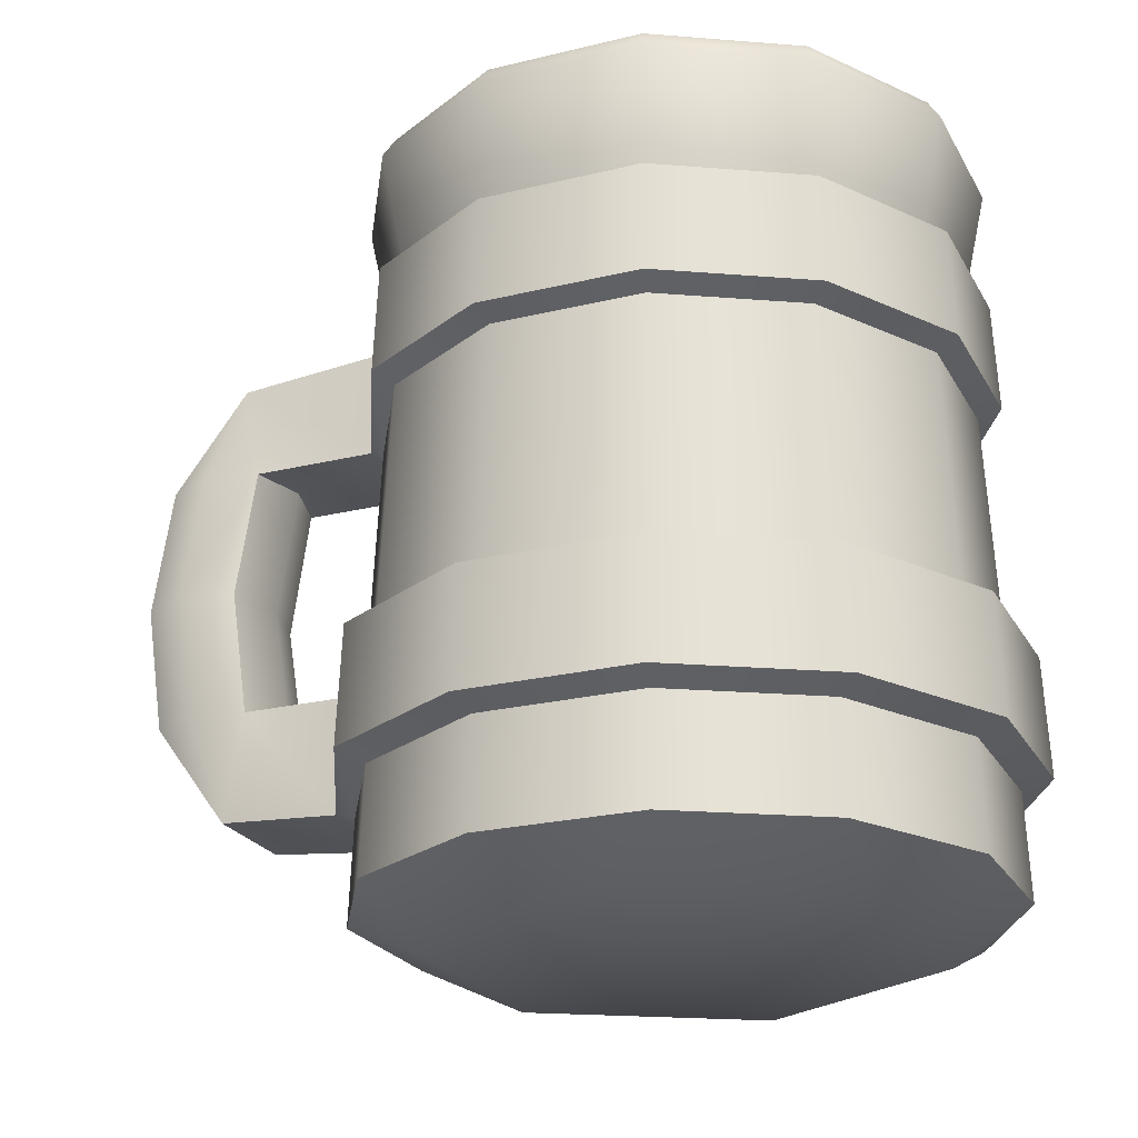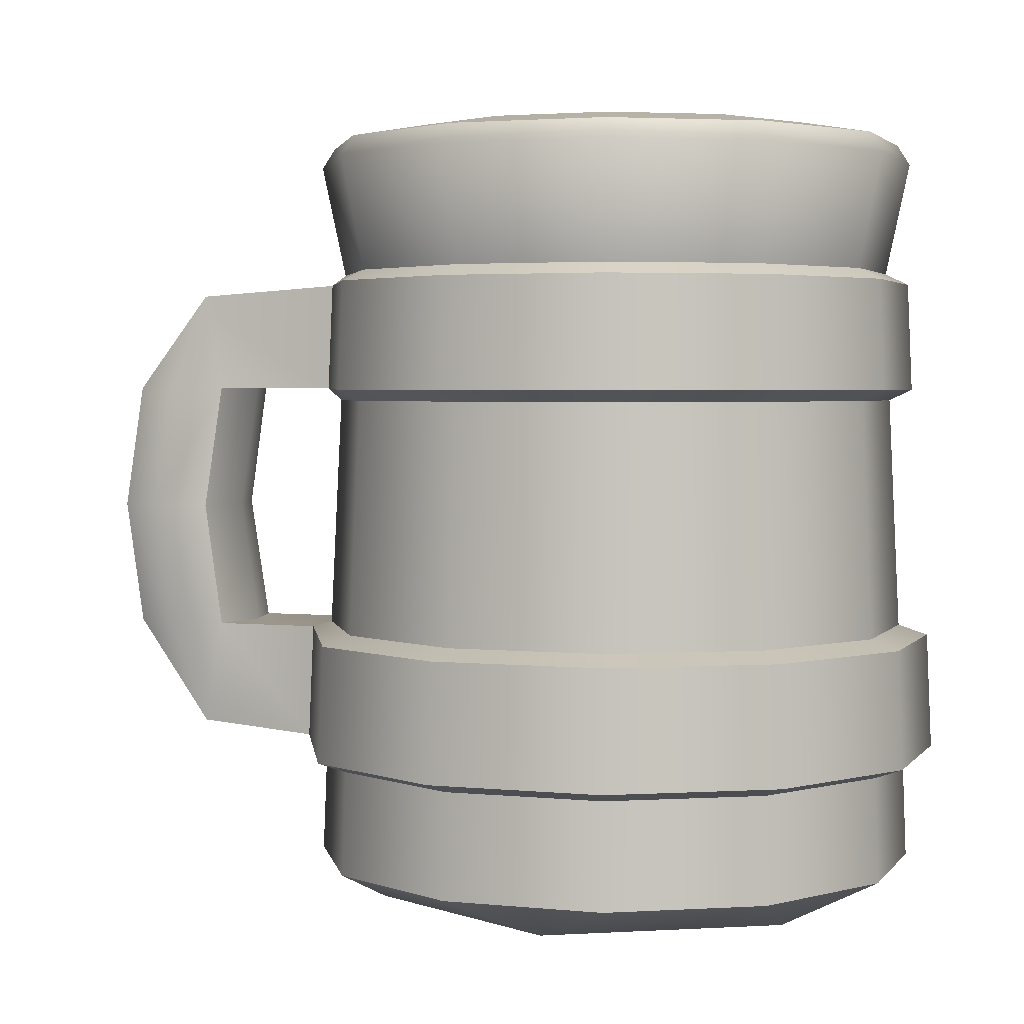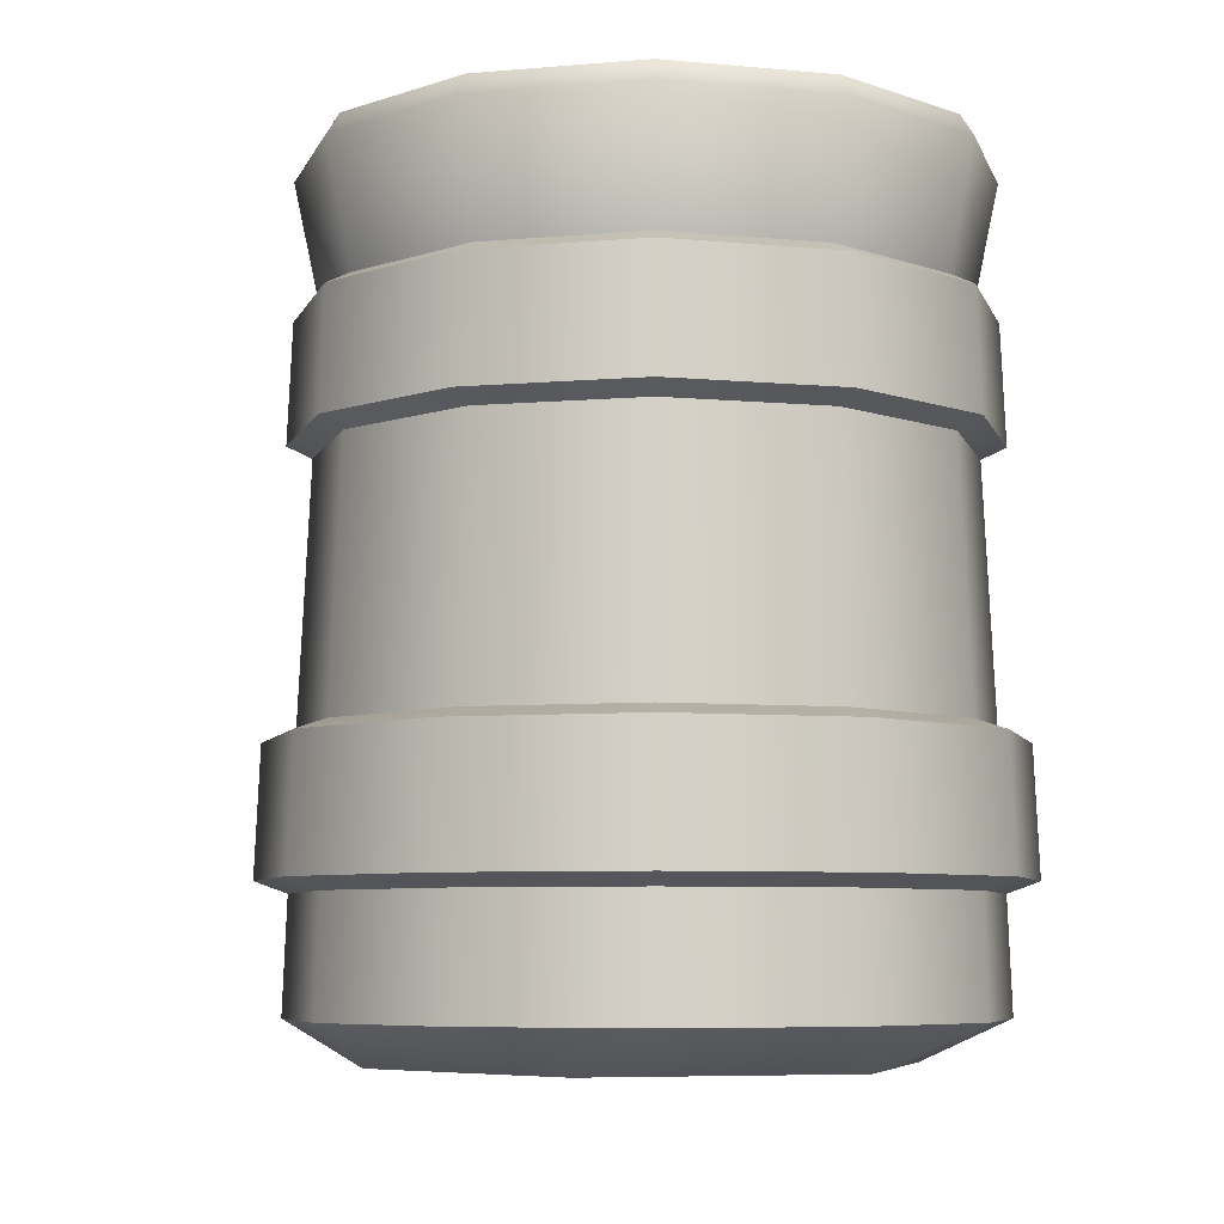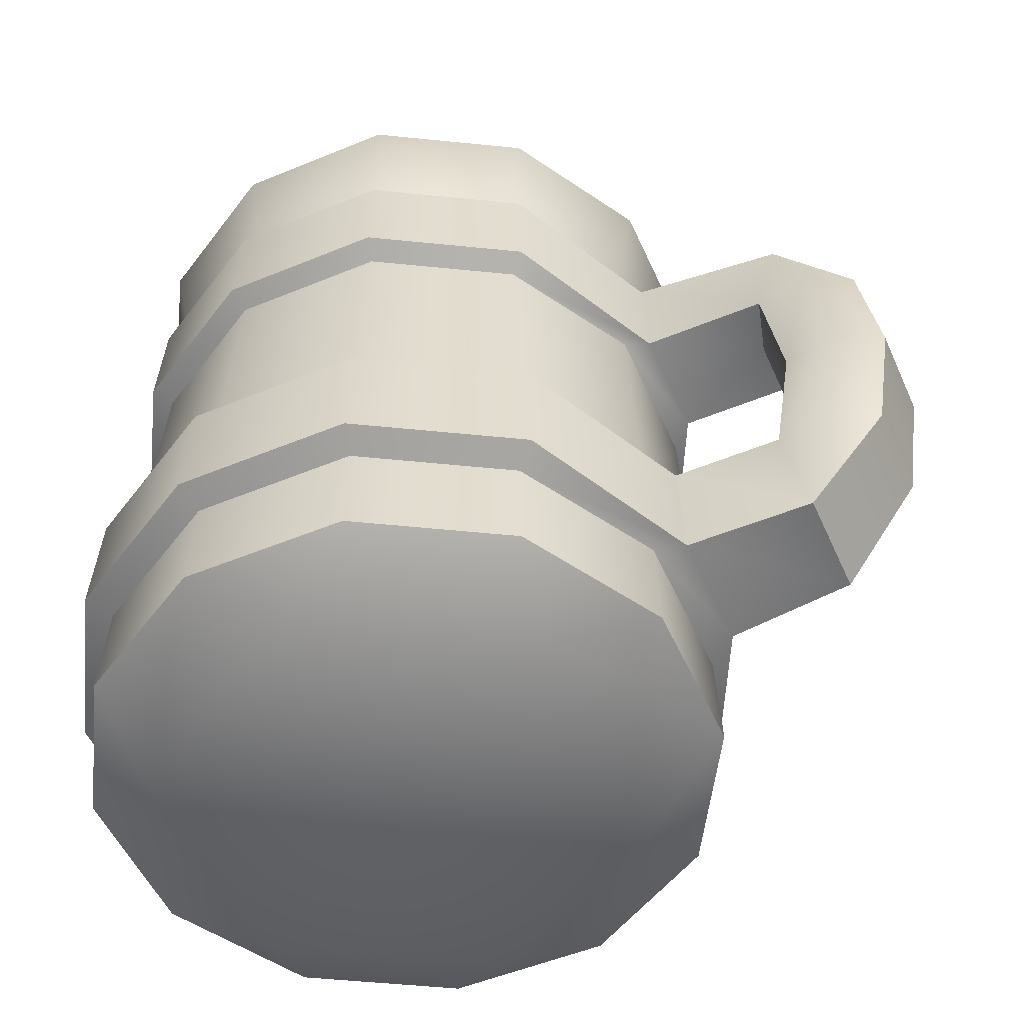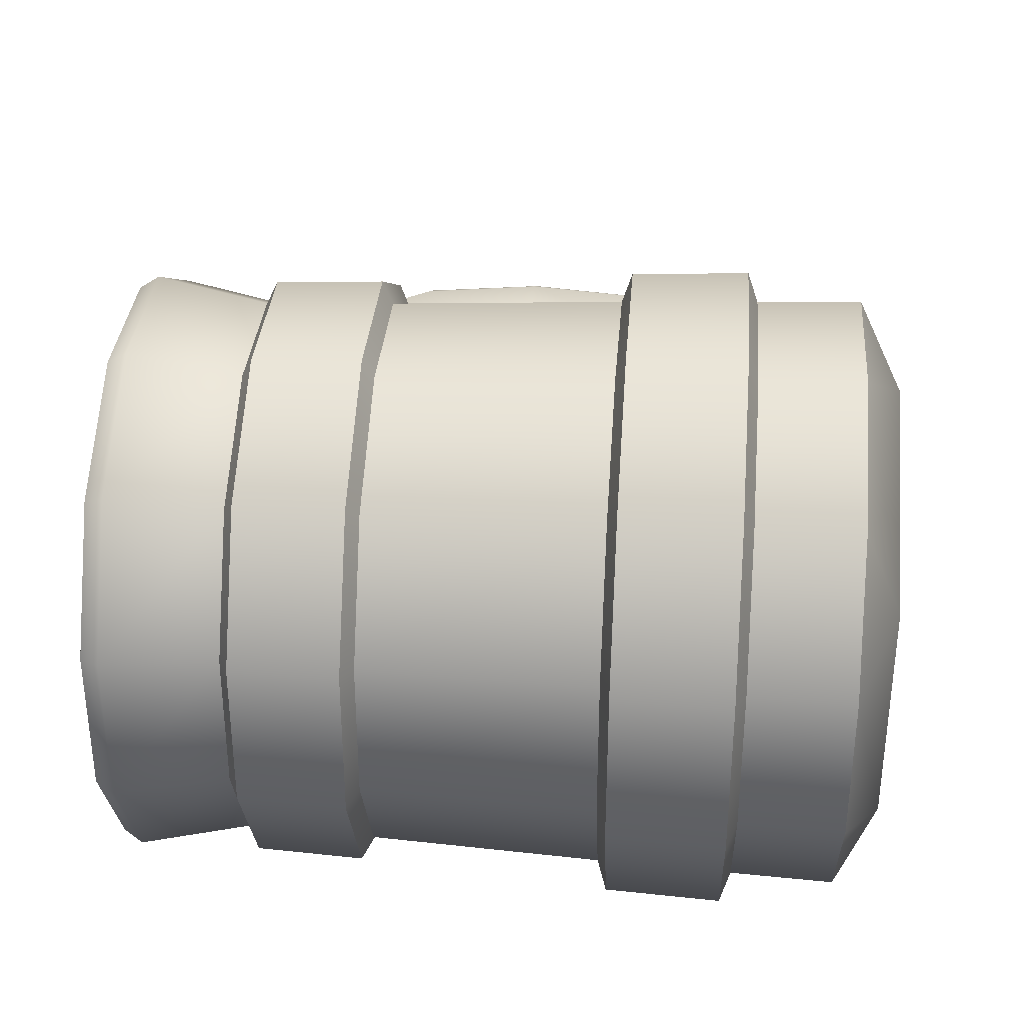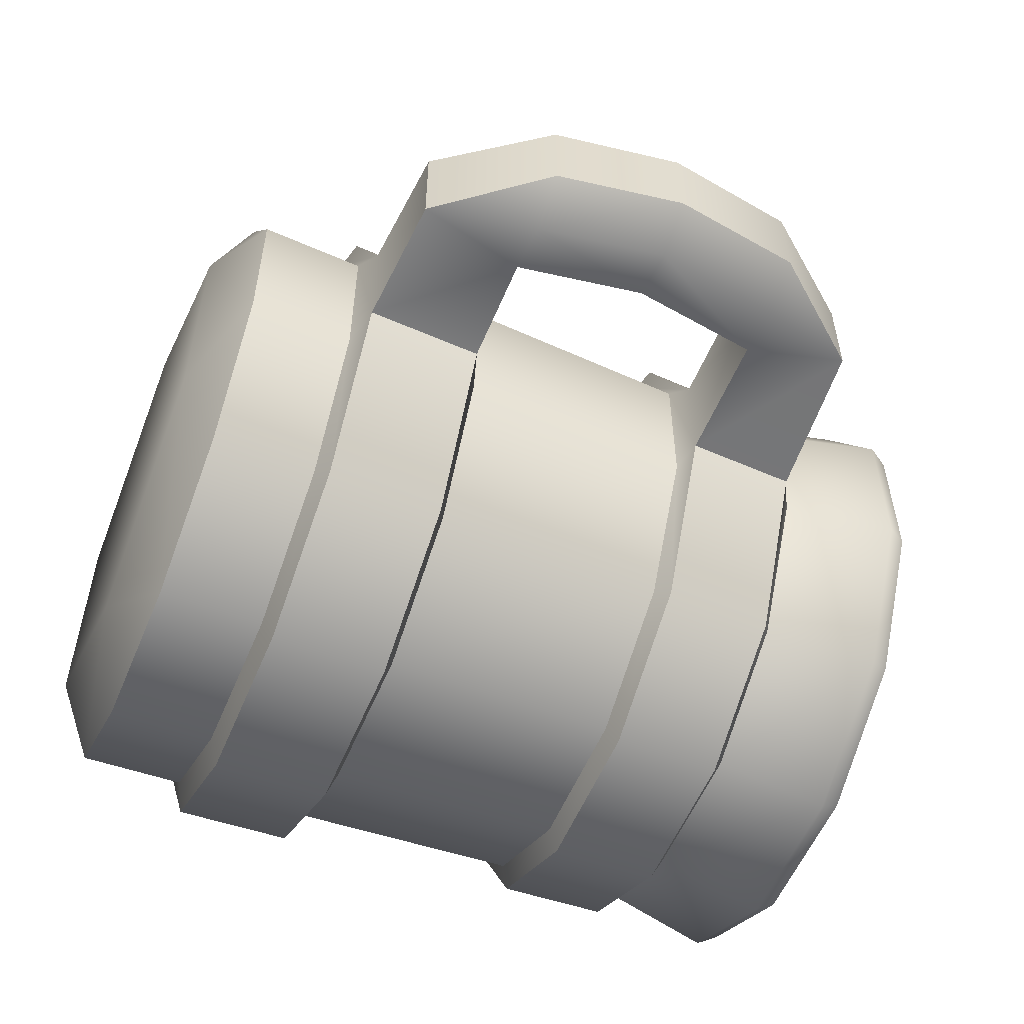
<metadata>
{"format":"obj","ext":"obj","renderer":"f3d","projection":"perspective","resolution":1024,"background":"white","views":[{"elev":-23.3,"azim":-157.6,"up":"+Y"},{"elev":3.0,"azim":-161.0,"up":"+Y"},{"elev":-6.6,"azim":-105.5,"up":"+Y"},{"elev":-53.0,"azim":23.8,"up":"+Y"},{"elev":34.1,"azim":-85.4,"up":"+Z"},{"elev":-56.1,"azim":67.6,"up":"+Z"}]}
</metadata>
<code>
o mug_empty
v -0.03469 0.2479 -0.1295
v 0.0347 0.2479 -0.1295
v 0.09479 0.2479 -0.09479
v 0.1295 0.2479 -0.03469
v 0.1295 0.2479 0.03469
v 0.09479 0.2479 0.09479
v 0.0347 0.2479 0.1295
v -0.03469 0.2479 0.1295
v -0.09479 0.2479 0.09479
v -0.1295 0.2479 0.03469
v -0.1295 0.2479 -0.0347
v -0.09479 0.2479 -0.09479
v 1e-06 -0.2388 -0
v -0.04902 -0.2147 -0.1829
v 0.04902 -0.2147 -0.1829
v 0.1339 -0.2147 -0.1339
v 0.1829 -0.2147 -0.04902
v 0.1829 -0.2147 0.04902
v 0.1339 -0.2147 0.1339
v 0.04902 -0.2147 0.1829
v -0.04902 -0.2147 0.1829
v -0.1339 -0.2147 0.1339
v -0.1829 -0.2147 0.04902
v -0.1829 -0.2147 -0.04902
v -0.1339 -0.2147 -0.1339
v 0.04754 -0.06624 -0.1774
v 0.04573 0.07799 -0.1707
v 0.1249 0.07799 -0.1249
v 0.1299 -0.06624 -0.1299
v -0.04753 -0.06624 -0.1774
v -0.04573 0.07799 -0.1707
v -0.1299 -0.06624 -0.1299
v -0.1249 0.07799 -0.1249
v 0.1707 0.07799 -0.04573
v 0.1774 -0.06624 -0.04753
v 0.1707 0.07799 0.04573
v 0.1774 -0.06624 0.04753
v 0.1249 0.07799 0.1249
v 0.1299 -0.06624 0.1299
v 0.04573 0.07799 0.1707
v 0.04754 -0.06624 0.1774
v -0.04573 0.07799 0.1707
v -0.04753 -0.06624 0.1774
v -0.1249 0.07799 0.1249
v -0.1299 -0.06624 0.1299
v -0.1707 0.07799 0.04573
v -0.1774 -0.06624 0.04753
v -0.1707 0.07799 -0.04573
v -0.1774 -0.06624 -0.04753
v 0.1322 -0.1507 -0.1322
v 0.1805 -0.1507 -0.04837
v 0.1805 -0.1507 0.04837
v 0.1322 -0.1507 0.1321
v 0.04837 -0.1507 0.1805
v -0.04837 -0.1507 0.1805
v -0.1321 -0.1507 0.1321
v -0.1805 -0.1507 0.04837
v -0.1805 -0.1507 -0.04837
v 0.04837 -0.1507 -0.1805
v -0.04837 -0.1507 -0.1805
v -0.1321 -0.1507 -0.1322
v 0.04494 0.1583 -0.1677
v -0.04494 0.1583 -0.1677
v -0.1228 0.1583 -0.1228
v 0.1228 0.1583 -0.1228
v 0.1677 0.1583 -0.04494
v 0.1677 0.1583 0.04494
v 0.1228 0.1583 0.1228
v 0.04494 0.1583 0.1677
v -0.04494 0.1583 0.1677
v -0.1228 0.1583 0.1228
v -0.1677 0.1583 0.04494
v -0.1677 0.1583 -0.04494
v 0.05305 -0.1441 -0.198
v 0.05222 -0.07231 -0.1949
v 0.1427 -0.07231 -0.1427
v 0.1449 -0.1441 -0.1449
v -0.05305 -0.1441 -0.198
v -0.05222 -0.07231 -0.1949
v -0.1449 -0.1441 -0.1449
v -0.1427 -0.07231 -0.1427
v 0.1949 -0.07126 -0.03735
v 0.198 -0.1431 -0.03794
v 0.1949 -0.07126 0.03734
v 0.198 -0.1431 0.03794
v 0.1427 -0.07231 0.1427
v 0.1449 -0.1441 0.1449
v 0.05222 -0.07231 0.1949
v 0.05305 -0.1441 0.198
v -0.05222 -0.07231 0.1949
v -0.05305 -0.1441 0.198
v -0.1427 -0.07231 0.1427
v -0.1449 -0.1441 0.1449
v -0.1949 -0.07231 0.05222
v -0.198 -0.1441 0.05305
v -0.1949 -0.07231 -0.05222
v -0.198 -0.1441 -0.05305
v 0.2616 -0.07126 -0.03735
v 0.2751 -0.1373 -0.03327
v 0.2616 -0.07126 0.03734
v 0.2751 -0.1373 0.03327
v 0.04937 0.08468 -0.1842
v 0.04859 0.1515 -0.1813
v 0.1328 0.1515 -0.1328
v 0.1349 0.08468 -0.1349
v -0.04936 0.08468 -0.1842
v -0.04859 0.1515 -0.1813
v -0.1349 0.08468 -0.1349
v -0.1328 0.1515 -0.1328
v 0.1813 0.1525 -0.03475
v 0.1842 0.08565 -0.03531
v 0.1813 0.1525 0.03475
v 0.1842 0.08565 0.03531
v 0.1328 0.1515 0.1328
v 0.1349 0.08468 0.1349
v 0.04859 0.1515 0.1813
v 0.04937 0.08468 0.1842
v -0.04859 0.1515 0.1813
v -0.04936 0.08468 0.1842
v -0.1328 0.1515 0.1328
v -0.1349 0.08468 0.1349
v -0.1813 0.1515 0.04859
v -0.1842 0.08468 0.04937
v -0.1813 0.1515 -0.04859
v -0.1842 0.08468 -0.04937
v 0.2751 0.1467 -0.03048
v 0.2616 0.08565 -0.03531
v 0.2751 0.1467 0.03048
v 0.2616 0.08565 0.03531
v 0.2946 -0.07126 -0.04542
v 0.2946 -0.07126 0.04541
v 0.2946 0.08565 -0.04294
v 0.2946 0.08565 0.04294
v 0.3243 -0.07126 -0.02926
v 0.3243 -0.07126 0.02926
v 0.3243 0.08565 -0.02766
v 0.3243 0.08565 0.02766
v 0.2736 0.007198 -0.03633
v 0.3066 0.007198 -0.04418
v 0.3066 0.007198 0.04417
v 0.2736 0.007198 0.03633
v 0.3363 0.007198 -0.02846
v 0.3363 0.007198 0.02846
v 0.252 -0.07126 -0
v 0.252 0.08565 -0
v 0.264 0.007198 -0
v 1e-06 -0.2388 -0.1493
v 0.1293 -0.2388 -0.07463
v 0.1293 -0.2388 0.07463
v 1e-06 -0.2388 0.1493
v -0.1293 -0.2388 0.07463
v -0.1293 -0.2388 -0.07463
v 1e-06 -0.1543 -0
v 0.04673 0.2397 -0.1744
v 0.04872 0.2275 -0.1818
v -0.04871 0.2275 -0.1818
v -0.04673 0.2397 -0.1744
v 0.1277 0.2397 -0.1277
v 0.1331 0.2275 -0.1331
v 0.1744 0.2397 -0.04673
v 0.1818 0.2275 -0.04872
v 0.1744 0.2397 0.04673
v 0.1818 0.2275 0.04871
v 0.1277 0.2397 0.1277
v 0.1331 0.2275 0.1331
v 0.04673 0.2397 0.1744
v 0.04872 0.2275 0.1818
v -0.04673 0.2397 0.1744
v -0.04871 0.2275 0.1818
v -0.1277 0.2397 0.1277
v -0.1331 0.2275 0.1331
v -0.1744 0.2397 0.04673
v -0.1818 0.2275 0.04871
v -0.1744 0.2397 -0.04673
v -0.1818 0.2275 -0.04872
v -0.1277 0.2397 -0.1277
v -0.1331 0.2275 -0.1331
v -0.09617 -0.1543 0.05552
v 1e-06 -0.1543 0.111
v 0.09617 -0.1543 0.05552
v 1e-06 -0.1543 -0.111
v -0.09617 -0.1543 -0.05552
v 0.09617 -0.1543 -0.05552
f 67 163 165 68
f 68 165 167 69
f 69 167 169 70
f 70 169 171 71
f 71 171 173 72
f 72 173 175 73
f 73 175 177 64
f 65 159 161 66
f 66 161 163 67
f 14 15 147
f 15 16 148 147
f 16 17 148
f 17 18 149 148
f 18 19 149
f 19 20 150 149
f 20 21 150
f 21 22 151 150
f 22 23 151
f 23 24 152 151
f 24 25 152
f 25 14 147 152
f 63 156 155 62
f 157 176 12 1
f 176 174 11 12
f 174 172 10 11
f 172 170 9 10
f 170 168 8 9
f 168 166 7 8
f 166 164 6 7
f 164 162 5 6
f 162 160 4 5
f 160 158 3 4
f 158 154 2 3
f 64 177 156 63
f 30 31 27 26
f 26 27 28 29
f 29 28 34 35
f 35 34 36 37
f 37 36 38 39
f 39 38 40 41
f 41 40 42 43
f 43 42 44 45
f 45 44 46 47
f 47 46 48 49
f 49 48 33 32
f 32 33 31 30
f 25 61 60 14
f 24 58 61 25
f 23 57 58 24
f 22 56 57 23
f 21 55 56 22
f 20 54 55 21
f 19 53 54 20
f 18 52 53 19
f 17 51 52 18
f 16 50 51 17
f 15 59 50 16
f 14 60 59 15
f 80 81 79 78
f 97 96 81 80
f 95 94 96 97
f 93 92 94 95
f 91 90 92 93
f 89 88 90 91
f 87 86 88 89
f 85 84 86 87
f 84 100 144
f 77 76 82 83
f 74 75 76 77
f 78 79 75 74
f 84 85 101 100
f 85 83 99 101
f 83 82 98 99
f 108 109 107 106
f 125 124 109 108
f 123 122 124 125
f 121 120 122 123
f 119 118 120 121
f 117 116 118 119
f 115 114 116 117
f 113 112 114 115
f 110 112 128 126
f 105 104 110 111
f 102 103 104 105
f 106 107 103 102
f 112 113 129 128
f 111 127 145
f 111 110 126 127
f 140 131 135 143
f 99 130 134
f 127 126 132
f 99 98 130
f 138 139 130 98
f 128 129 133
f 100 101 131
f 140 141 100 131
f 82 84 144
f 142 143 135 134
f 126 128 137 136
f 128 133 137
f 131 101 135
f 139 132 136 142
f 132 126 136
f 101 99 134 135
f 130 139 142 134
f 136 137 143 142
f 141 146 144 100
f 133 129 141 140
f 127 132 139 138
f 133 140 143 137
f 145 127 138 146
f 113 111 145
f 146 138 98 144
f 129 113 145
f 98 82 144
f 129 145 146 141
f 107 109 64 63
f 109 124 73 64
f 124 122 72 73
f 122 120 71 72
f 120 118 70 71
f 118 116 69 70
f 116 114 68 69
f 114 112 67 68
f 112 110 66 67
f 110 104 65 66
f 104 103 62 65
f 103 107 63 62
f 102 105 28 27
f 105 111 34 28
f 111 113 36 34
f 113 115 38 36
f 115 117 40 38
f 117 119 42 40
f 119 121 44 42
f 121 123 46 44
f 123 125 48 46
f 125 108 33 48
f 108 106 31 33
f 106 102 27 31
f 78 74 59 60
f 74 77 50 59
f 77 83 51 50
f 83 85 52 51
f 85 87 53 52
f 87 89 54 53
f 89 91 55 54
f 91 93 56 55
f 93 95 57 56
f 95 97 58 57
f 97 80 61 58
f 80 78 60 61
f 79 81 32 30
f 81 96 49 32
f 96 94 47 49
f 94 92 45 47
f 92 90 43 45
f 90 88 41 43
f 88 86 39 41
f 86 84 37 39
f 84 82 35 37
f 82 76 29 35
f 76 75 26 29
f 75 79 30 26
f 13 147 148
f 13 148 149
f 13 149 150
f 13 150 151
f 13 151 152
f 13 152 147
f 2 1 181
f 7 6 180 179
f 1 12 182 181
f 8 7 179
f 6 5 180
f 10 9 178
f 11 10 178 182
f 4 3 183
f 3 2 181 183
f 5 4 183 180
f 12 11 182
f 9 8 179 178
f 62 155 159 65
f 155 156 157 154
f 159 155 154 158
f 161 159 158 160
f 163 161 160 162
f 165 163 162 164
f 167 165 164 166
f 169 167 166 168
f 171 169 168 170
f 173 171 170 172
f 175 173 172 174
f 177 175 174 176
f 156 177 176 157
f 1 2 154 157
f 153 178 179
f 153 179 180
f 153 181 182
f 153 182 178
f 153 183 181
f 153 180 183

</code>
